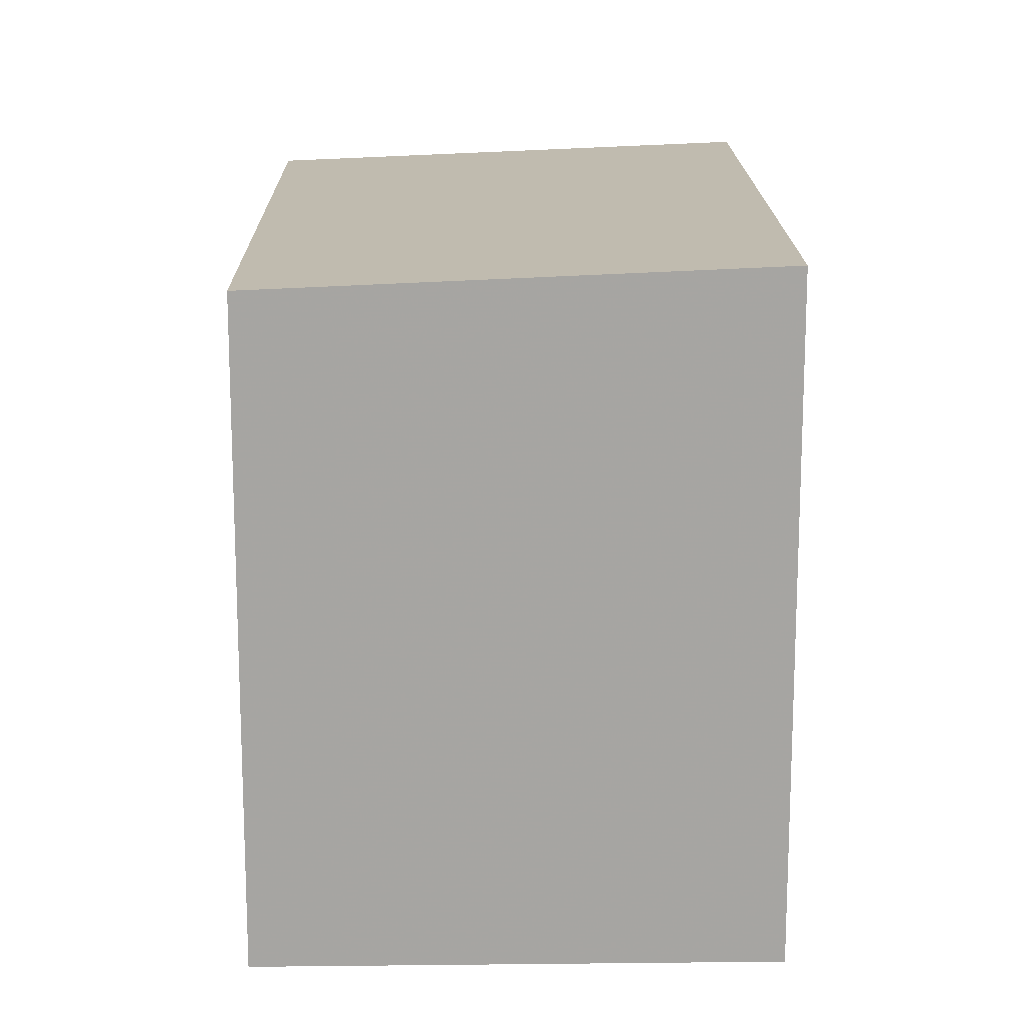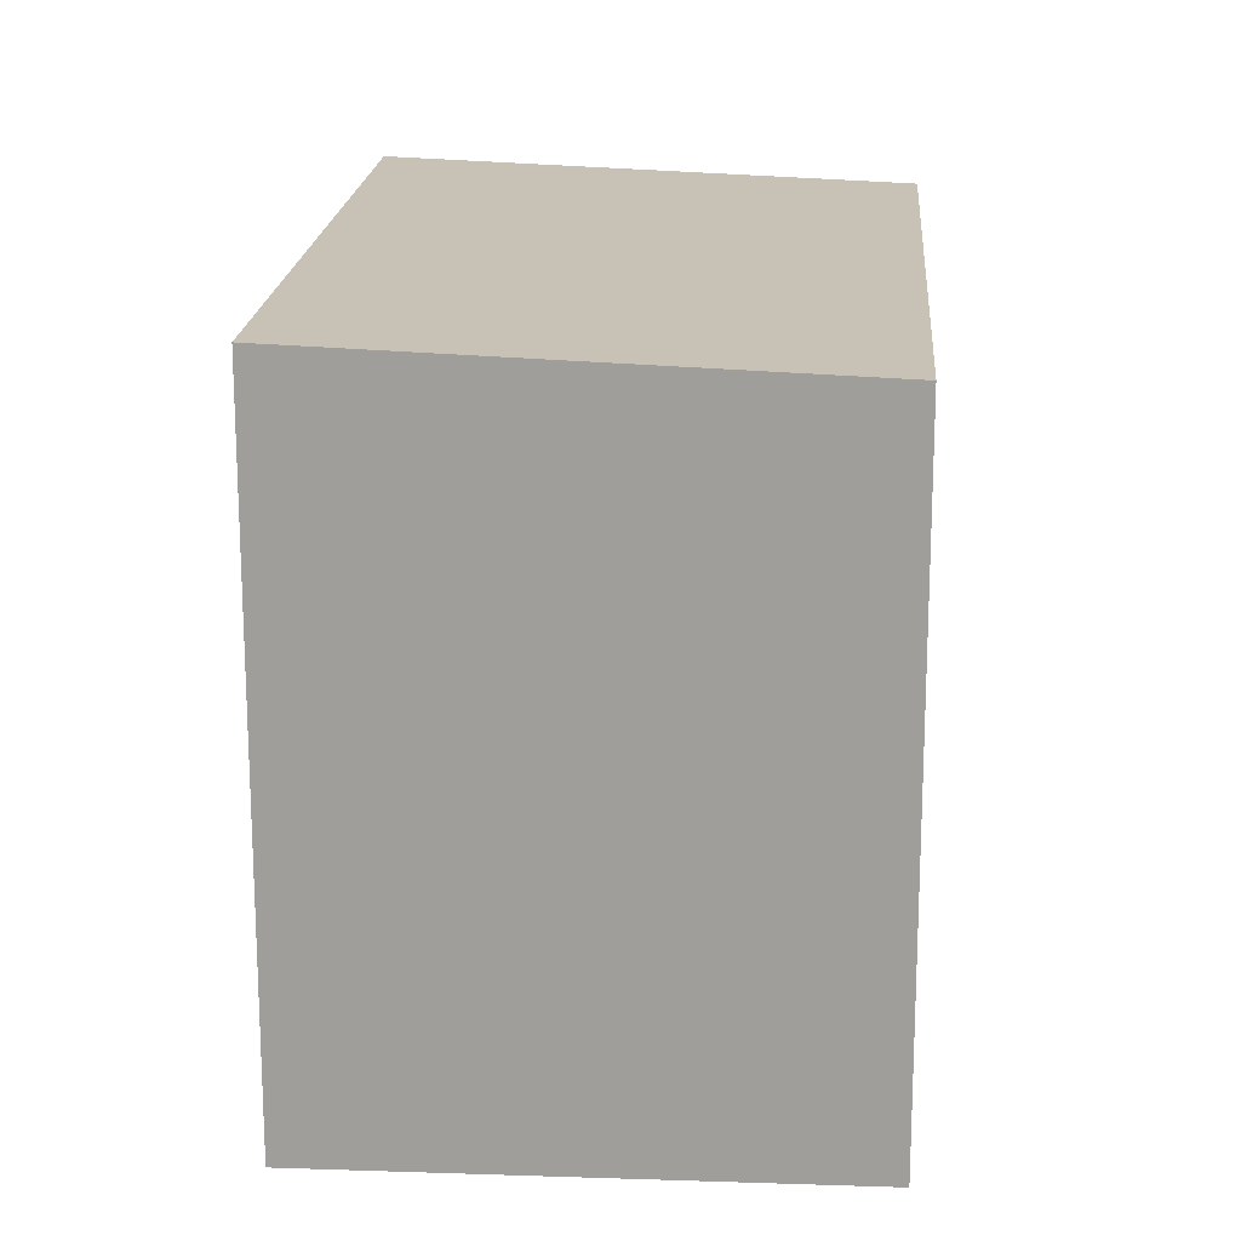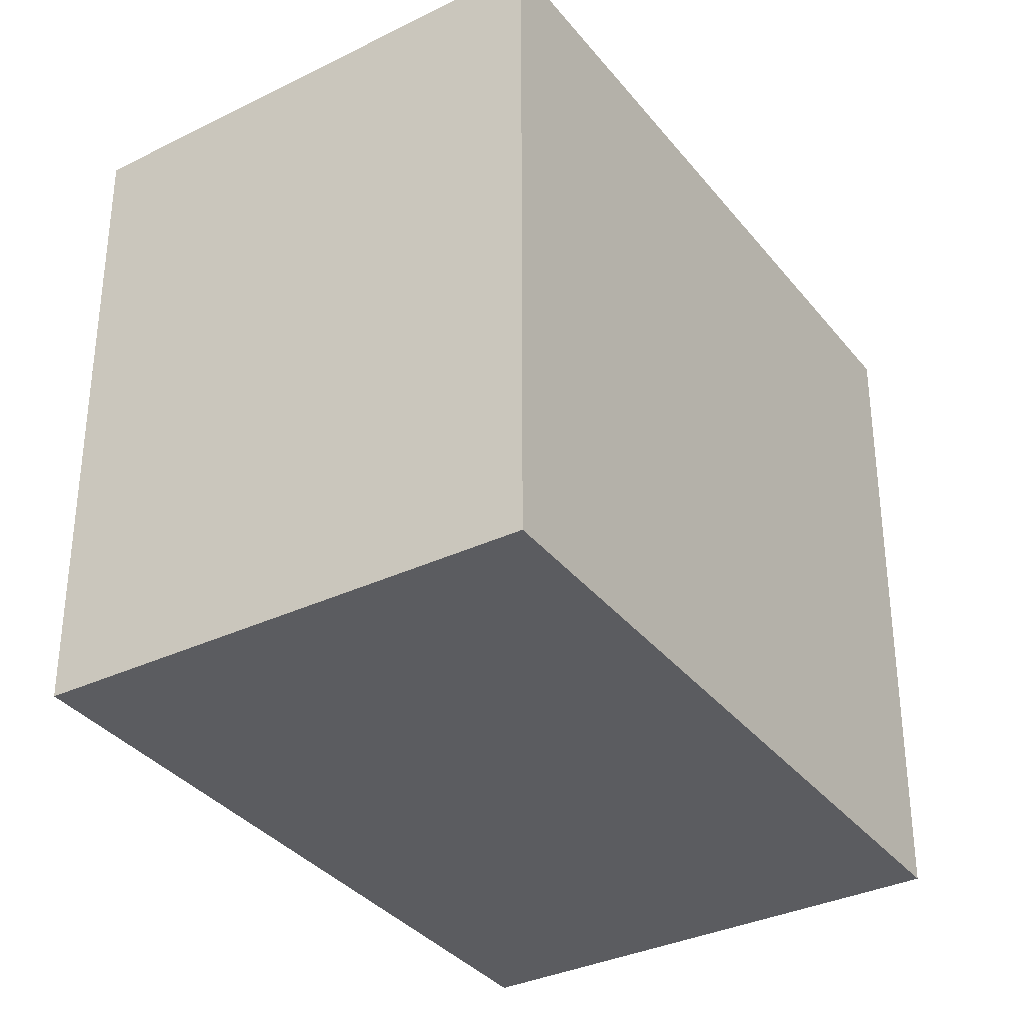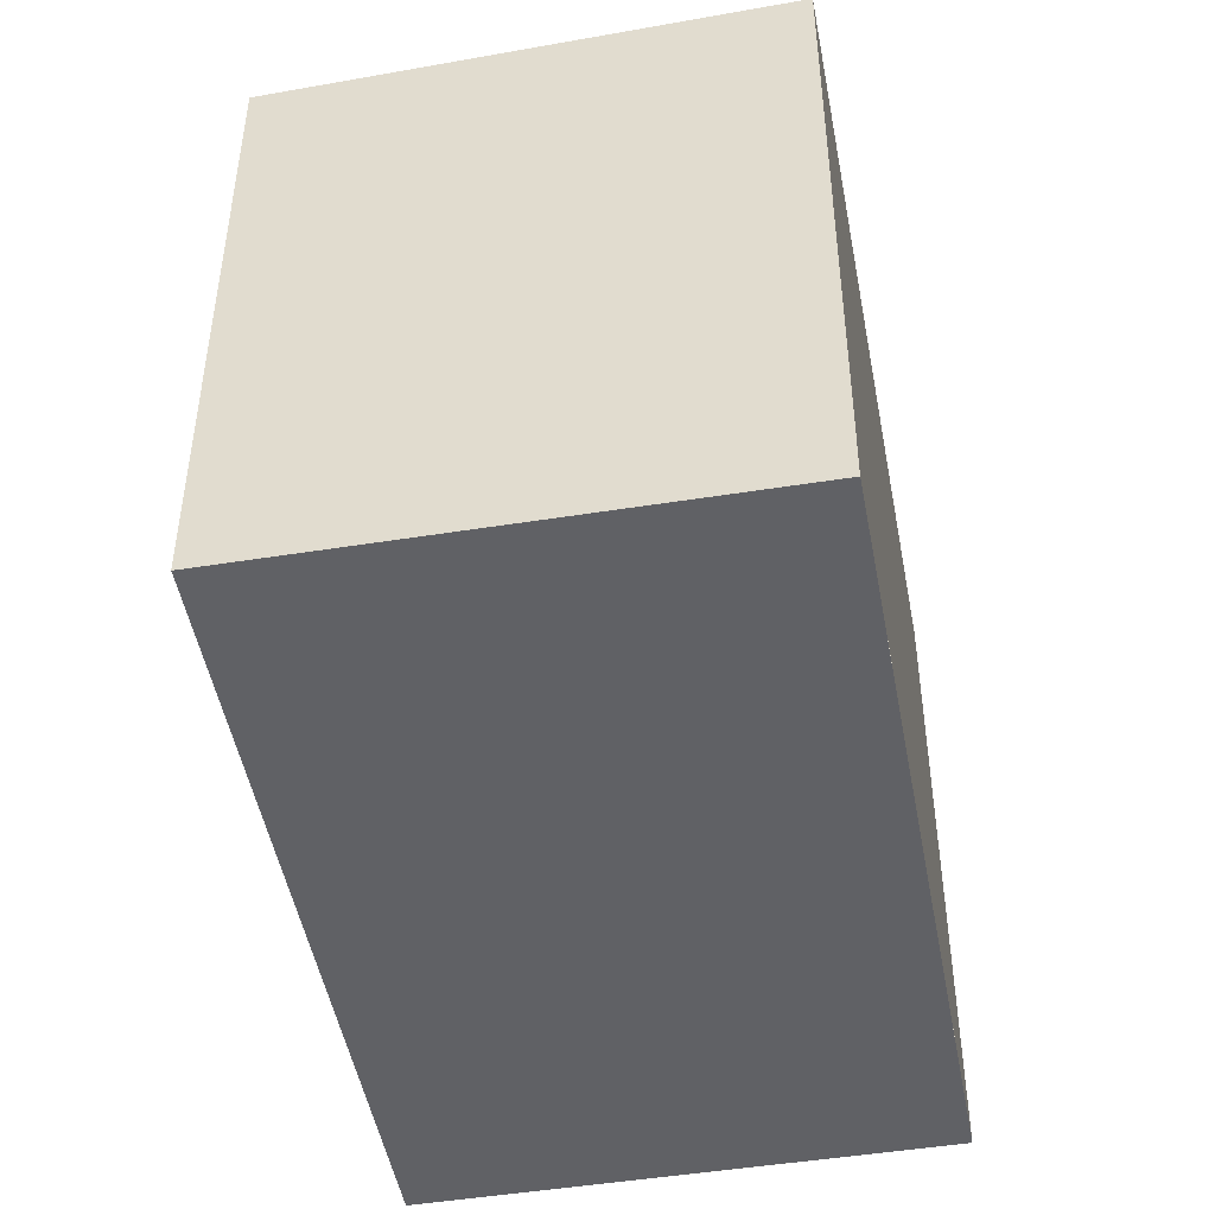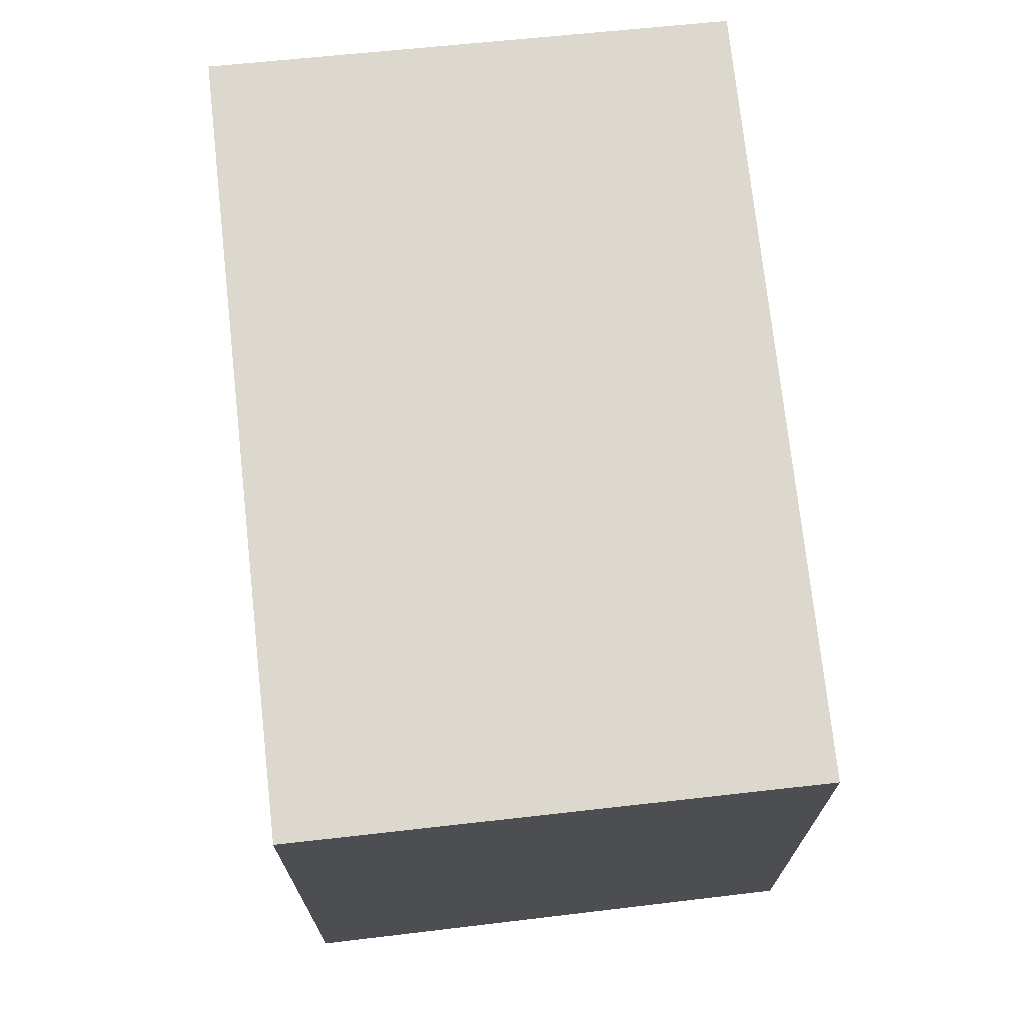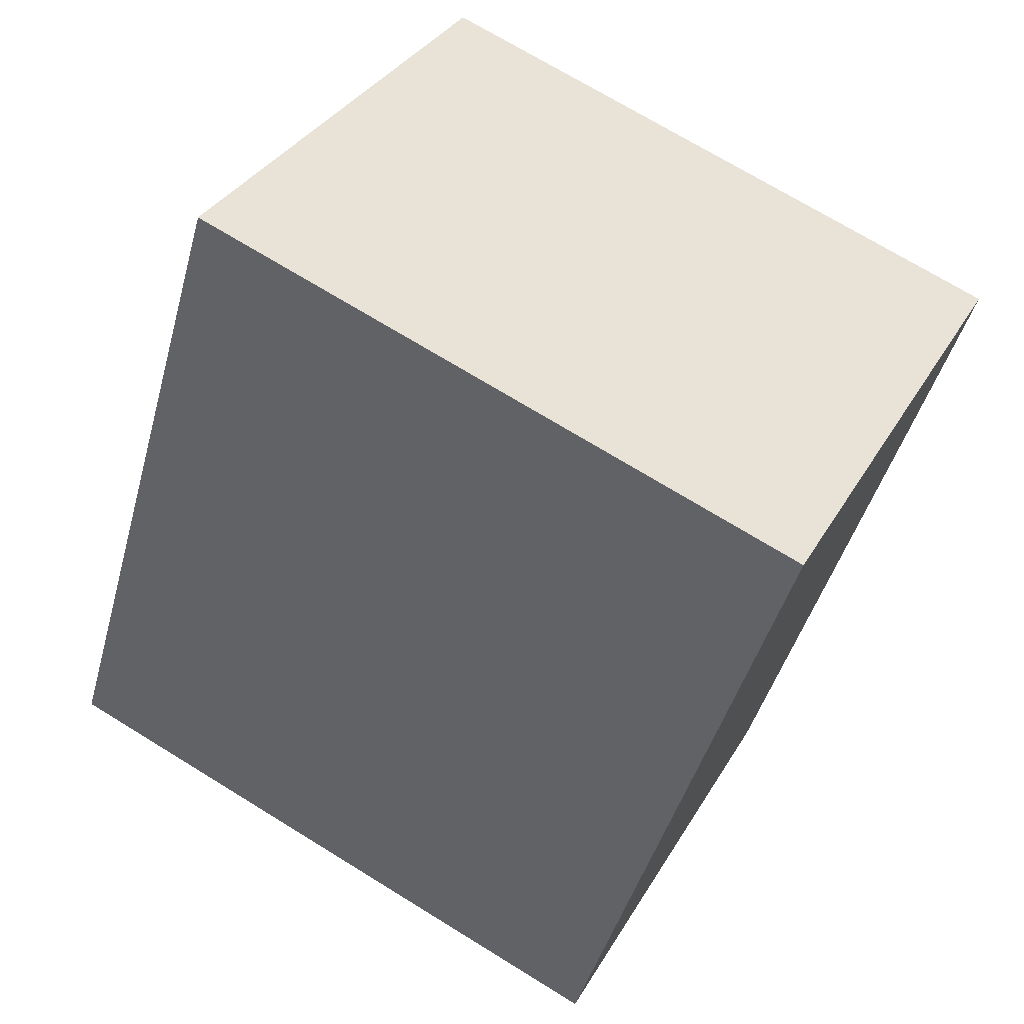
<metadata>
{"format":"obj","ext":"obj","renderer":"f3d","projection":"perspective","resolution":1024,"background":"white","views":[{"elev":16.3,"azim":28.6,"up":"+Z"},{"elev":18.6,"azim":-146.5,"up":"+Z"},{"elev":-34.8,"azim":62.1,"up":"+Z"},{"elev":-48.7,"azim":39.9,"up":"+Z"},{"elev":73.1,"azim":-156.9,"up":"+Z"},{"elev":71.6,"azim":121.6,"up":"+Y"}]}
</metadata>
<code>
v -2428 -108 2.647
v -2427 -110.6 2.647
v -2428 -111.6 2.566
v -2430 -109 2.567
v -2428 -111.4 2.581
v -2429 -108.8 2.581
v -2430 -109.1 2.567
v -2429 -108.9 2.581
v -2428 -108.1 2.647
v -2428 -108.2 2.635
v -2428 -108.2 2.635
v -2427 -110.8 2.634
v -2429 -108.6 2.609
v -2429 -108.5 2.609
v -2427 -111.1 2.608
v -2428 -110.6 2.581
v -2428 -110.2 2.608
v -2427 -109.9 2.635
v -2428 -110.8 2.581
v -2428 -110.5 2.608
v -2427 -110.1 2.635
v -2427 -109.8 2.647
v -2429 -110.8 2.566
v -2427 -110 2.647
v -2429 -111 2.566
v -2428 -108.1 2.647
v -2428 -108 2.647
v -2428 -108 0
v -2428 -108.1 0
v -2427 -110.8 2.634
v -2427 -110.6 2.647
v -2427 -110.6 0
v -2427 -110.8 0
v -2429 -111 2.566
v -2428 -111.6 2.566
v -2428 -111.6 0
v -2429 -111 -4.441e-16
v -2429 -108.8 2.581
v -2430 -109 2.567
v -2430 -109 0
v -2429 -108.8 0
v -2428 -111.6 2.566
v -2428 -111.4 2.581
v -2428 -111.4 0
v -2428 -111.6 0
v -2429 -108.5 2.609
v -2429 -108.8 2.581
v -2429 -108.8 0
v -2429 -108.5 0
v -2430 -109 2.567
v -2430 -109.1 2.567
v -2430 -109.1 0
v -2430 -109 0
v -2427 -109.8 2.647
v -2428 -108.1 2.647
v -2428 -108.1 0
v -2427 -109.8 0
v -2428 -108 2.647
v -2428 -108.2 2.635
v -2428 -108.2 0
v -2428 -108 0
v -2427 -111.1 2.608
v -2427 -110.8 2.634
v -2427 -110.8 0
v -2427 -111.1 0
v -2428 -108.2 2.635
v -2429 -108.5 2.609
v -2429 -108.5 0
v -2428 -108.2 0
v -2428 -111.4 2.581
v -2427 -111.1 2.608
v -2427 -111.1 0
v -2428 -111.4 0
v -2427 -110 2.647
v -2427 -109.8 2.647
v -2427 -109.8 0
v -2427 -110 0
v -2430 -109.1 2.567
v -2429 -110.8 2.566
v -2429 -110.8 0
v -2430 -109.1 0
v -2427 -110.6 2.647
v -2427 -110 2.647
v -2427 -110 0
v -2427 -110.6 0
v -2429 -110.8 2.566
v -2429 -111 2.566
v -2429 -111 -4.441e-16
v -2429 -110.8 0
v -2428 -108 0
v -2427 -110.6 0
v -2428 -111.6 0
v -2430 -109 0
f 24 2 12 21
f 19 5 3 25
f 7 4 6 8
f 11 1 9 10
f 14 11 10 13
f 21 12 15 20
f 13 8 6 14
f 20 15 5 19
f 16 8 13 17
f 17 13 10 18
f 19 16 17 20
f 20 17 18 21
f 18 10 9 22
f 23 7 8 16
f 21 18 22 24
f 25 23 16 19
f 27 28 29 26
f 31 32 33 30
f 35 36 37 34
f 39 40 41 38
f 43 44 45 42
f 47 48 49 46
f 51 52 53 50
f 55 56 57 54
f 59 60 61 58
f 63 64 65 62
f 67 68 69 66
f 71 72 73 70
f 75 76 77 74
f 79 80 81 78
f 83 84 85 82
f 87 88 89 86
f 91 92 93 90

</code>
